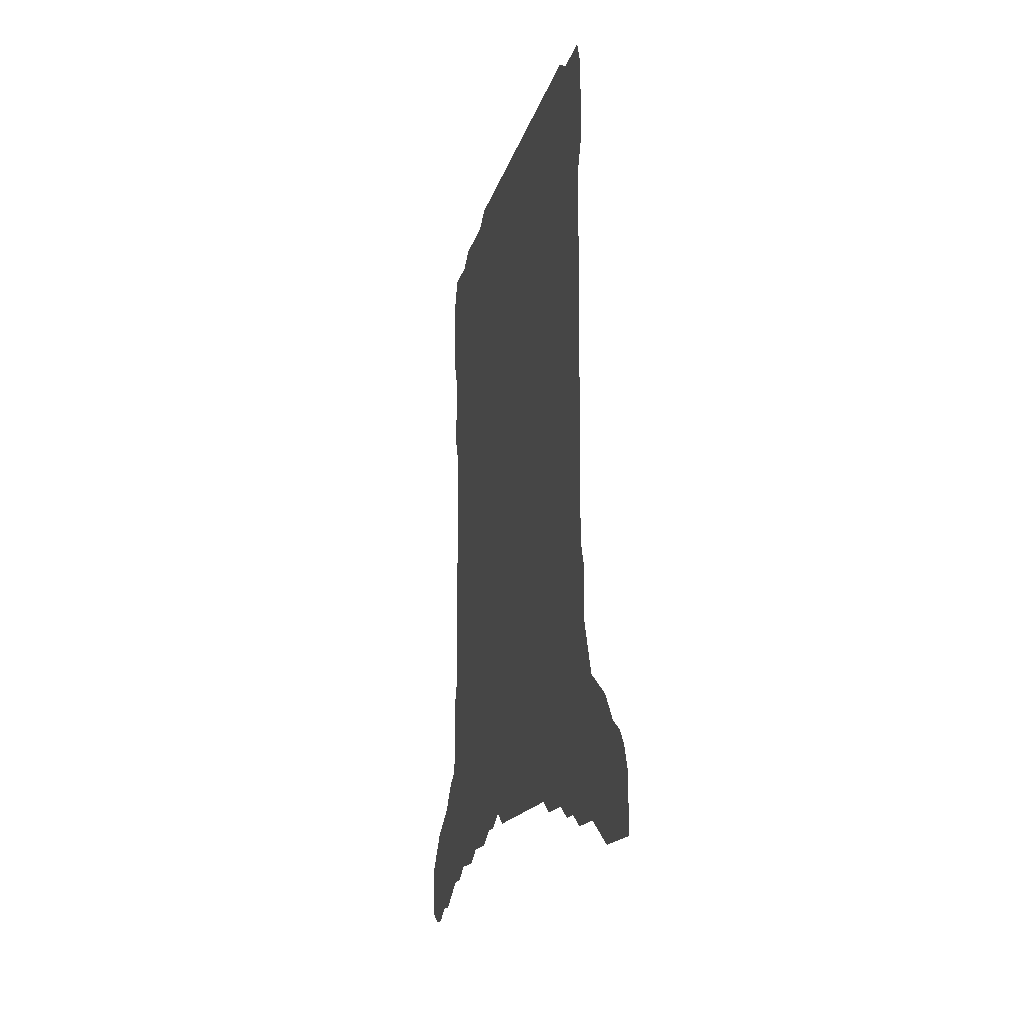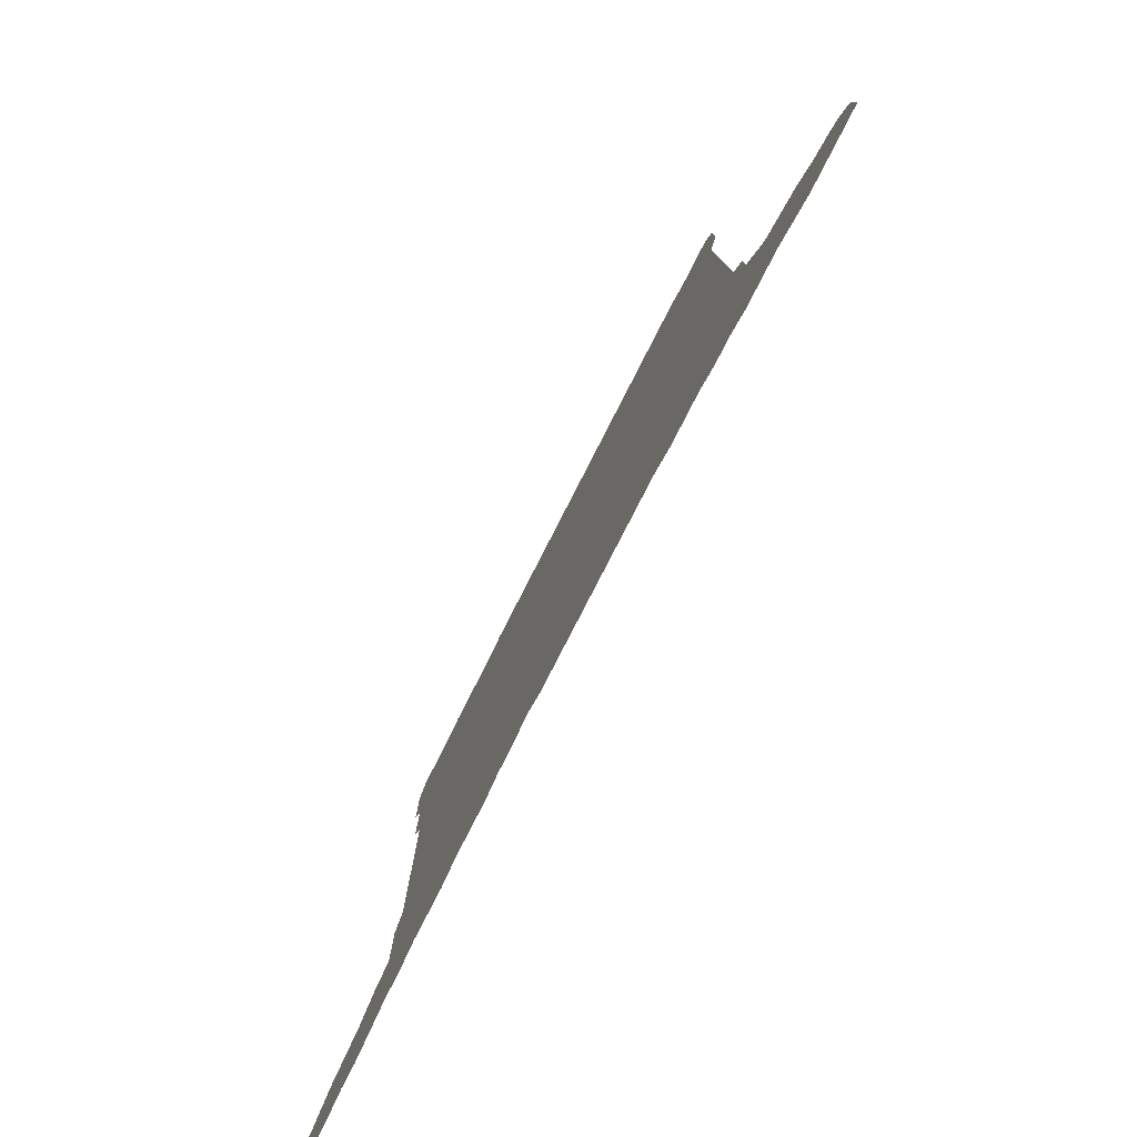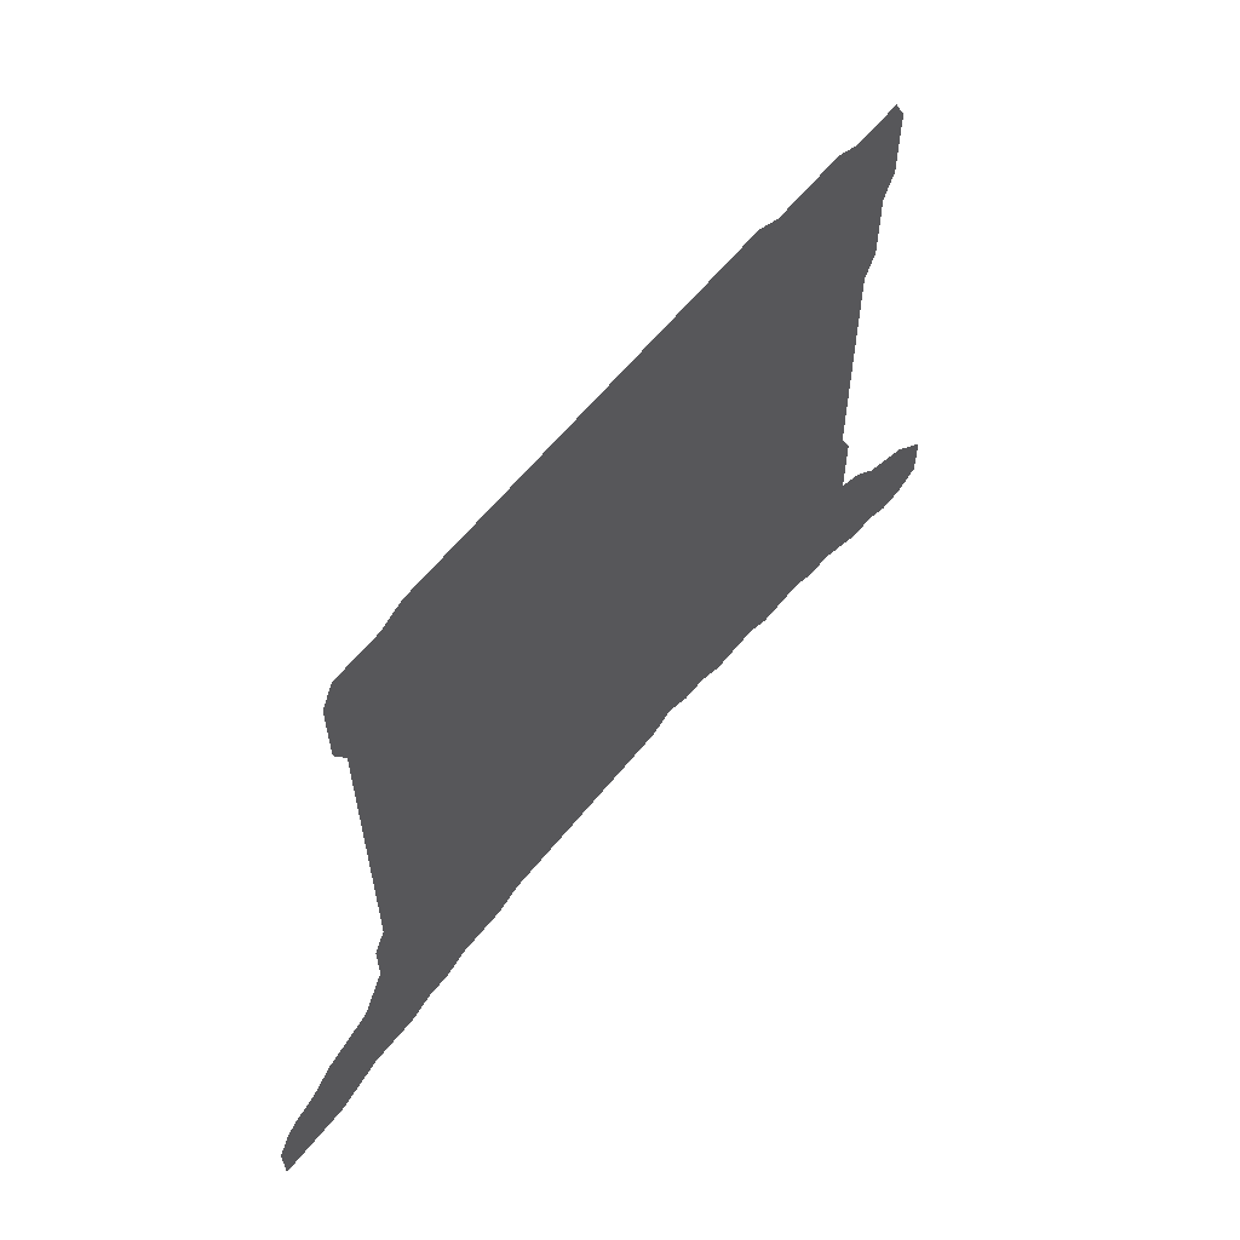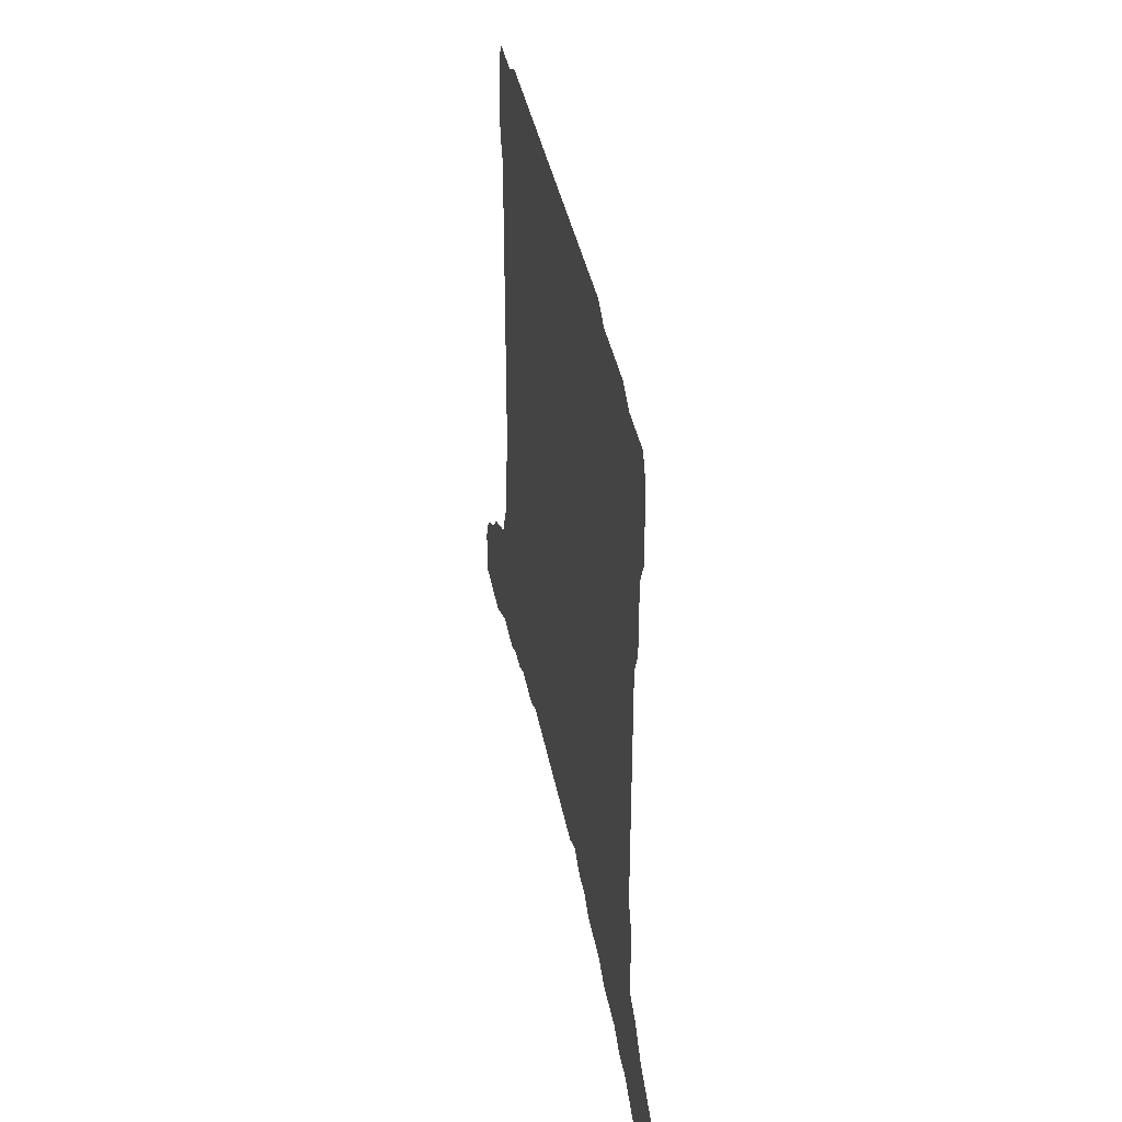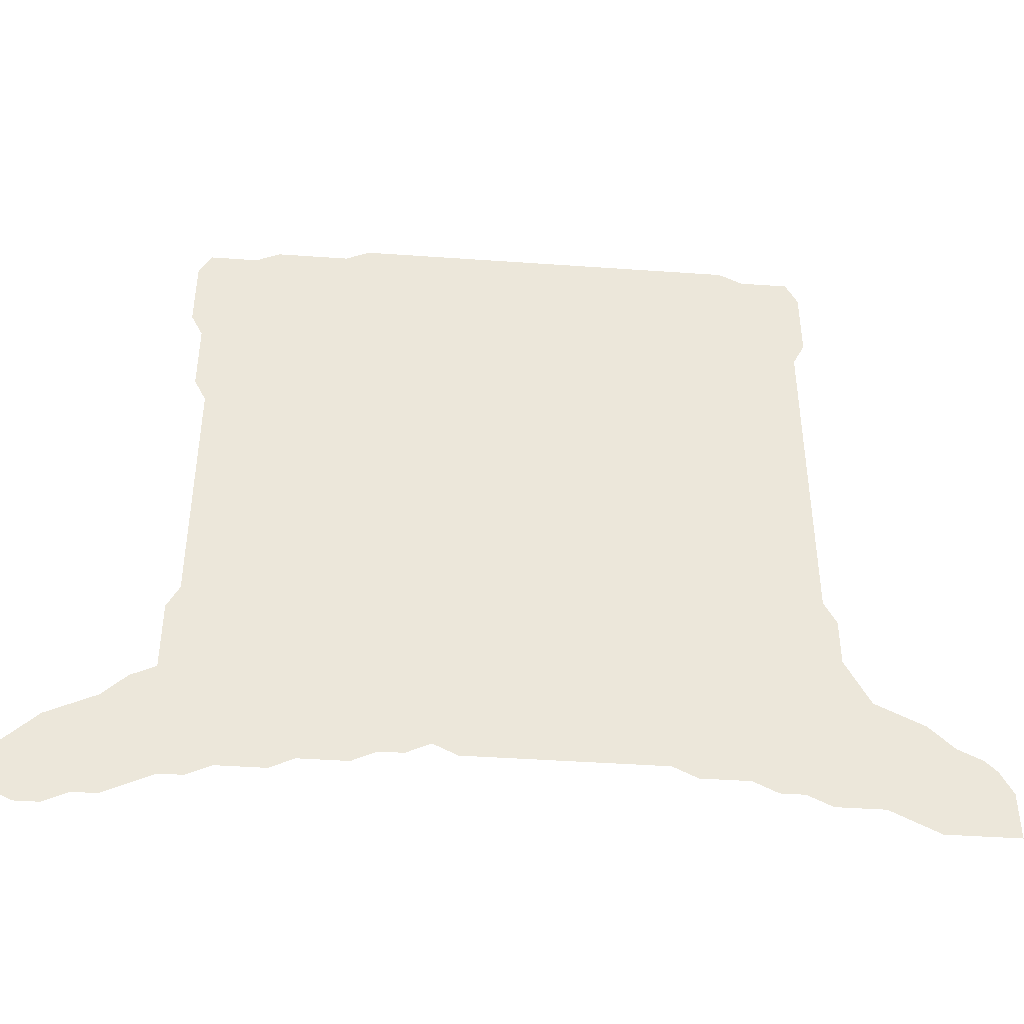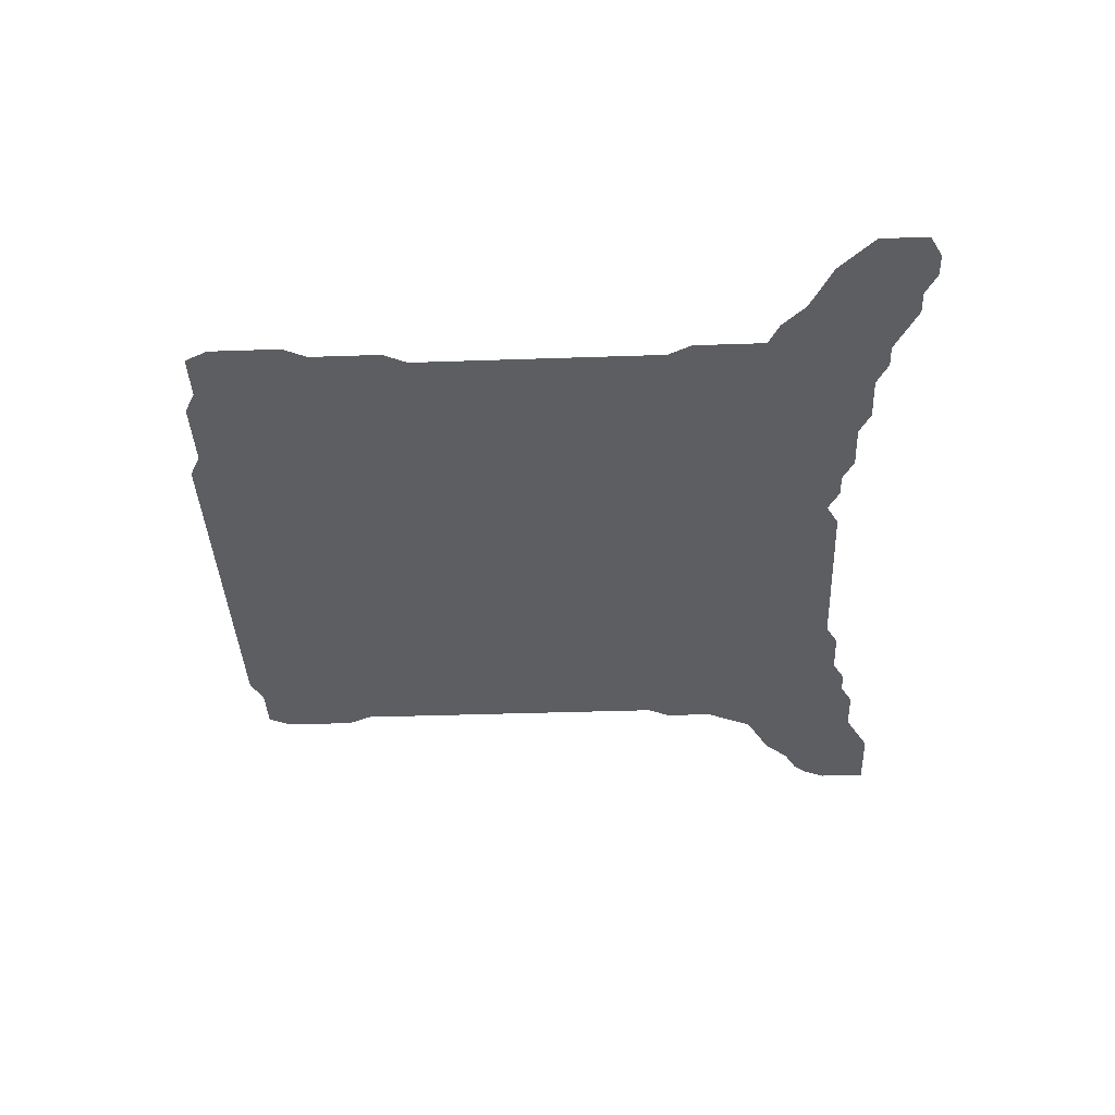
<metadata>
{"format":"obj","ext":"obj","renderer":"f3d","projection":"perspective","resolution":1024,"background":"white","views":[{"elev":-13.5,"azim":78.8,"up":"+Y"},{"elev":-79.7,"azim":62.9,"up":"+Y"},{"elev":62.7,"azim":129.3,"up":"+Y"},{"elev":37.9,"azim":-100.4,"up":"+Y"},{"elev":-42.8,"azim":-4.8,"up":"+Y"},{"elev":-38.2,"azim":-87.5,"up":"+Z"}]}
</metadata>
<code>
v 0.1579 0.421 0
v 0.1579 0.4474 0
v 0.1579 0.4737 0
v 0.1579 0.5 0
v 0.1579 0.5263 0
v 0.1579 0.5526 0
v 0.1447 0.5789 0
v 0.1447 0.6053 0
v 0.1447 0.6316 0
v 0.1447 0.6579 0
v 0.1316 0.6842 0
v 0.1316 0.7105 0
v 0.1316 0.7368 0
v 0.1316 0.7632 0
v 0.1447 0.7895 0
v 0.1711 0.7895 0
v 0.1974 0.7895 0
v 0.2237 0.8026 0
v 0.25 0.8026 0
v 0.2763 0.8026 0
v 0.3026 0.8026 0
v 0.329 0.8158 0
v 0.3553 0.8158 0
v 0.3816 0.8158 0
v 0.4079 0.8158 0
v 0.4342 0.8158 0
v 0.4605 0.8158 0
v 0.4868 0.8158 0
v 0.5132 0.8158 0
v 0.5395 0.8158 0
v 0.5658 0.8158 0
v 0.5921 0.8158 0
v 0.6184 0.8158 0
v 0.6447 0.8158 0
v 0.6711 0.8158 0
v 0.6974 0.8158 0
v 0.7237 0.8158 0
v 0.75 0.8158 0
v 0.7763 0.8026 0
v 0.8026 0.8026 0
v 0.8289 0.8026 0
v 0.8421 0.7763 0
v 0.8421 0.75 0
v 0.8421 0.7237 0
v 0.8421 0.6974 0
v 0.8289 0.6711 0
v 0.8289 0.6447 0
v 0.8289 0.6184 0
v 0.8289 0.5921 0
v 0.8289 0.5658 0
v 0.8289 0.5395 0
v 0.8289 0.5132 0
v 0.8289 0.4868 0
v 0.8289 0.4605 0
v 0.8289 0.4342 0
v 0.8289 0.4079 0
v 0.8289 0.3816 0
v 0.8289 0.3553 0
v 0.8289 0.329 0
v 0.8289 0.3026 0
v 0.8421 0.2763 0
v 0.8421 0.25 0
v 0.8421 0.2237 0
v 0.8553 0.1974 0
v 0.8684 0.1711 0
v 0.8947 0.1579 0
v 0.9211 0.1447 0
v 0.9474 0.1184 0
v 0.9737 0.1053 0
v 0.9868 0.09211 0
v 1 0.06579 0
v 1 0.03947 0
v 1 0.01316 0
v 0.9737 0.01316 0
v 0.9474 0.01316 0
v 0.9211 0.01316 0
v 0.8947 0.02632 0
v 0.8684 0.03947 0
v 0.8421 0.03947 0
v 0.8158 0.03947 0
v 0.7895 0.05263 0
v 0.7632 0.05263 0
v 0.7368 0.06579 0
v 0.7105 0.06579 0
v 0.6842 0.06579 0
v 0.6579 0.07895 0
v 0.6316 0.07895 0
v 0.6053 0.07895 0
v 0.5789 0.07895 0
v 0.5526 0.07895 0
v 0.5263 0.07895 0
v 0.5 0.07895 0
v 0.4737 0.07895 0
v 0.4474 0.07895 0
v 0.421 0.09211 0
v 0.3947 0.07895 0
v 0.3684 0.07895 0
v 0.3421 0.06579 0
v 0.3158 0.06579 0
v 0.2895 0.06579 0
v 0.2632 0.05263 0
v 0.2368 0.05263 0
v 0.2105 0.05263 0
v 0.1842 0.03947 0
v 0.1579 0.03947 0
v 0.1316 0.02632 0
v 0.1053 0.01316 0
v 0.07895 0.01316 0
v 0.05263 0 0
v 0.02632 0 0
v 0 0.01316 0
v 0 0.03947 0
v 0 0.06579 0
v 0.01316 0.07895 0
v 0.03947 0.1053 0
v 0.06579 0.1184 0
v 0.09211 0.1316 0
v 0.1184 0.1579 0
v 0.1447 0.1711 0
v 0.1447 0.1974 0
v 0.1447 0.2237 0
v 0.1447 0.25 0
v 0.1579 0.2763 0
v 0.1579 0.3026 0
v 0.1579 0.329 0
v 0.1579 0.3553 0
v 0.1579 0.3816 0
v 0.1579 0.4079 0
f 14 16 15
f 72 74 73
f 107 116 108
f 110 112 111
f 103 105 104
f 105 119 118
f 103 119 105
f 68 76 75
f 68 75 69
f 70 75 71
f 69 75 70
f 105 118 117
f 108 116 115
f 95 124 123
f 17 19 18
f 13 17 16
f 12 17 13
f 13 16 14
f 109 112 110
f 21 23 22
f 6 8 7
f 6 26 25
f 28 53 29
f 30 51 31
f 31 51 50
f 105 117 106
f 106 116 107
f 106 117 116
f 95 123 97
f 95 97 96
f 108 115 114
f 112 114 113
f 95 127 126
f 95 128 127
f 95 126 125
f 95 125 124
f 1 128 95
f 1 95 56
f 10 20 19
f 10 21 20
f 10 17 12
f 10 19 17
f 34 47 35
f 31 50 32
f 39 44 43
f 21 24 23
f 6 25 24
f 6 24 21
f 3 53 28
f 3 28 4
f 2 54 3
f 3 54 53
f 4 28 27
f 29 52 30
f 29 53 52
f 30 52 51
f 102 119 103
f 97 99 98
f 97 123 99
f 68 77 76
f 68 78 77
f 93 95 94
f 2 55 54
f 1 55 2
f 1 56 55
f 9 21 10
f 6 9 8
f 6 21 9
f 32 50 49
f 40 42 41
f 40 43 42
f 39 43 40
f 37 39 38
f 5 27 26
f 4 27 5
f 5 26 6
f 100 119 102
f 100 102 101
f 99 123 100
f 63 83 64
f 84 86 85
f 63 86 84
f 63 84 83
f 81 83 82
f 92 95 93
f 56 95 92
f 10 12 11
f 32 49 33
f 36 46 37
f 35 46 36
f 35 47 46
f 37 46 39
f 39 46 44
f 44 46 45
f 100 120 119
f 66 79 78
f 79 81 80
f 67 78 68
f 66 78 67
f 60 87 86
f 60 88 87
f 64 83 65
f 65 83 81
f 65 79 66
f 65 81 79
f 33 48 34
f 33 49 48
f 34 48 47
f 100 123 121
f 100 121 120
f 121 123 122
f 62 86 63
f 60 86 62
f 60 62 61
f 72 75 74
f 71 75 72
f 109 114 112
f 108 114 109
f 57 91 58
f 58 91 90
f 58 90 89
f 58 89 59
f 57 92 91
f 56 92 57
f 59 89 60
f 60 89 88

</code>
